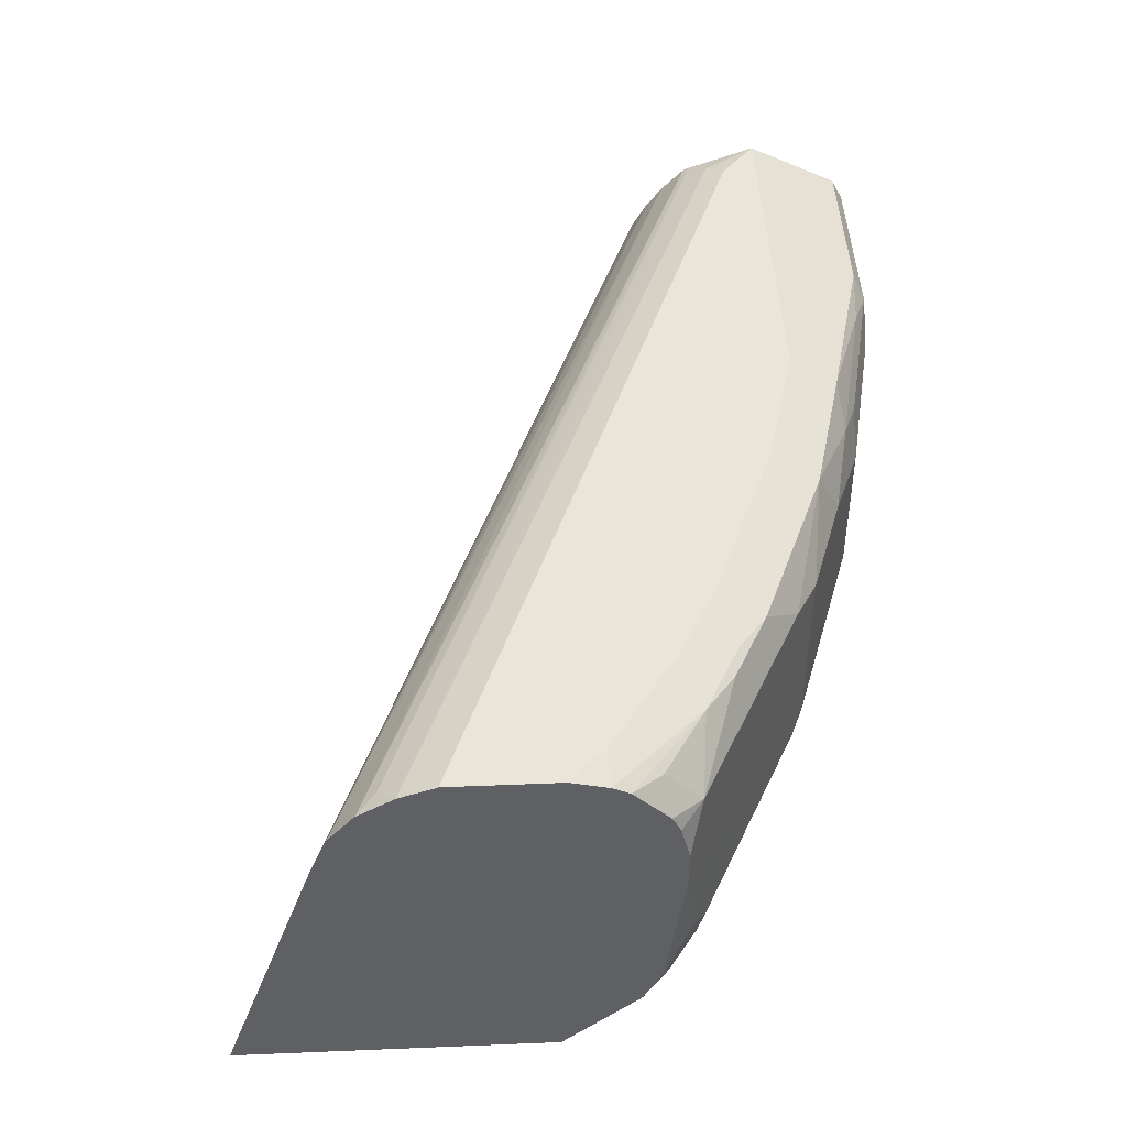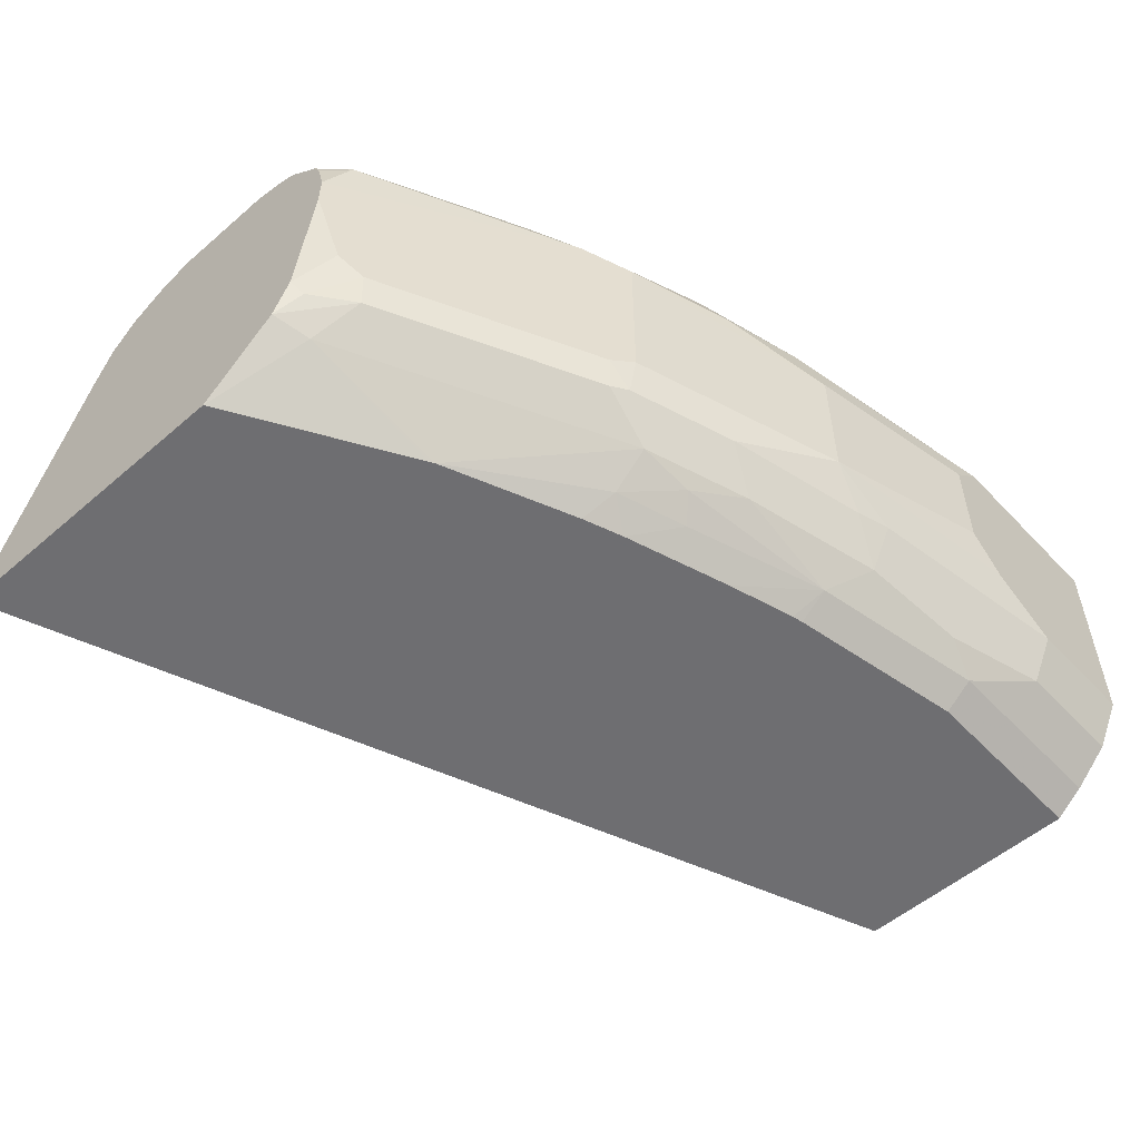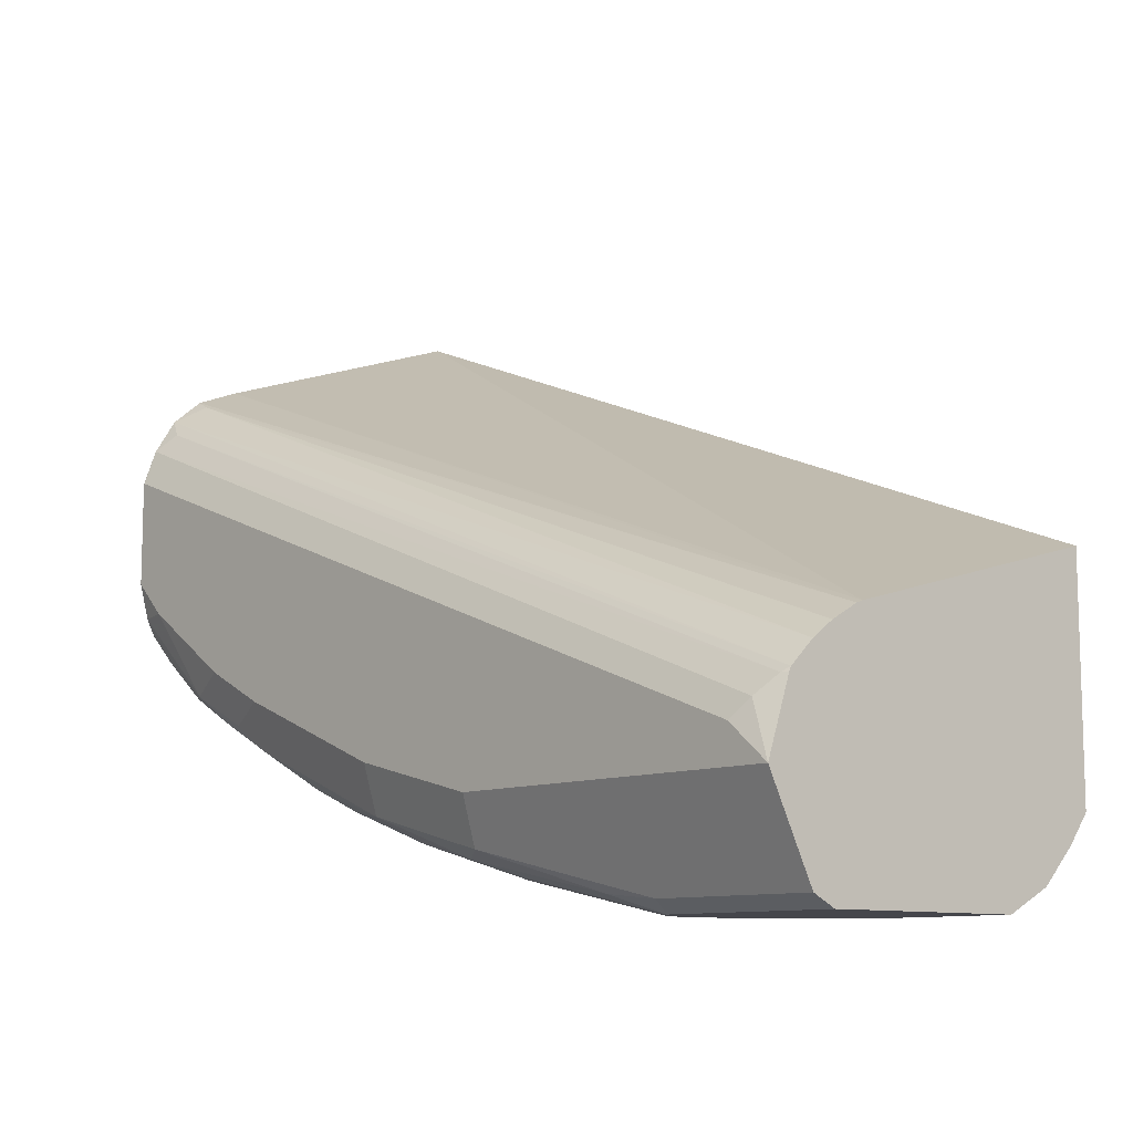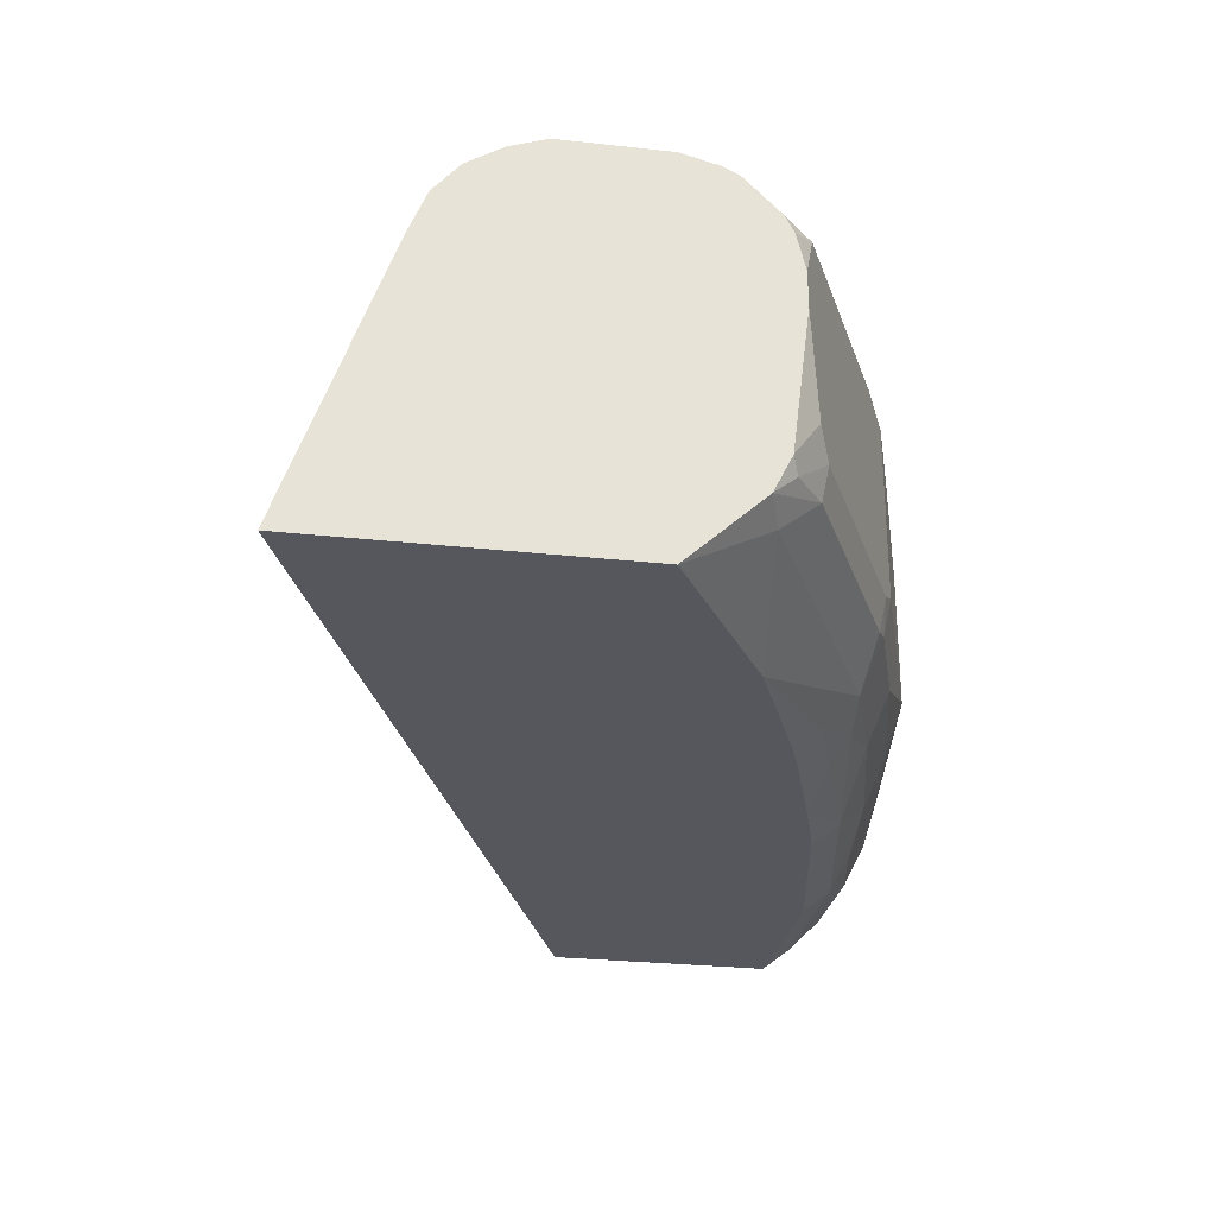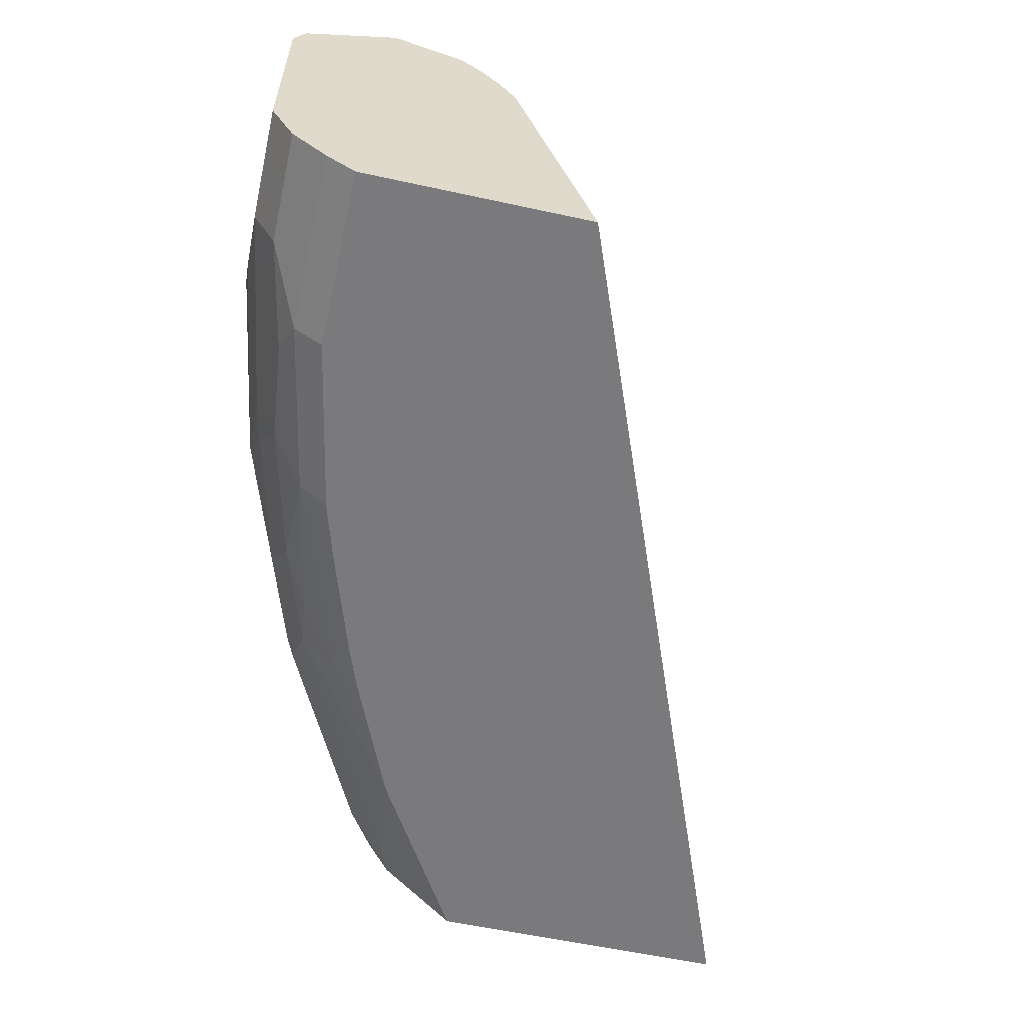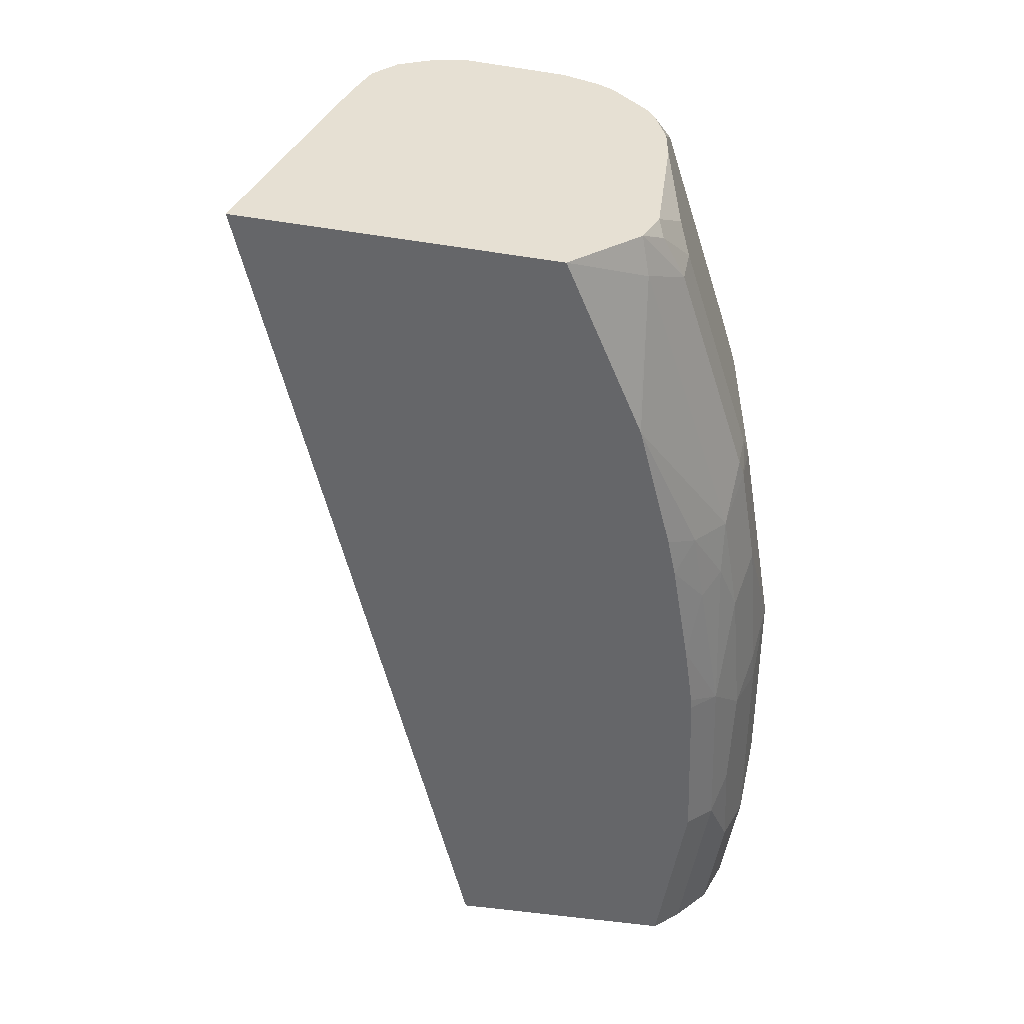
<metadata>
{"format":"obj","ext":"obj","renderer":"f3d","projection":"perspective","resolution":1024,"background":"white","views":[{"elev":45.3,"azim":87.3,"up":"+Y"},{"elev":-54.4,"azim":132.3,"up":"+Y"},{"elev":-10.0,"azim":-131.5,"up":"+Z"},{"elev":-27.5,"azim":80.3,"up":"+Y"},{"elev":-58.2,"azim":-102.7,"up":"+Y"},{"elev":-51.9,"azim":80.6,"up":"+Y"}]}
</metadata>
<code>
v 0.1251 0.1876 -0.9588
v 0.1251 0.1251 -0.9588
v 0.1042 0.2084 -0.9588
v 0.2293 0.1876 -0.9379
v 0.1042 0.1042 -0.9588
v 0.2293 0.1042 -0.9379
v -0.003865 0.2084 -0.9588
v -0.003865 0.2162 -0.9549
v 0.09731 0.2223 -0.9518
v 0.1355 0.2188 -0.9484
v 0.2085 0.2084 -0.9379
v 0.2397 0.2188 -0.9275
v 0.2918 0.2084 -0.9171
v 0.3543 0.2084 -0.8963
v 0.06254 0.08338 -0.9588
v 0.1876 0.08338 -0.9379
v 0.2085 0.08079 -0.9327
v 0.3543 0.1042 -0.8963
v 0.3543 0.08079 -0.8911
v 0.2918 0.08079 -0.9119
v -0.003865 0.08338 -0.9588
v -0.003865 0.2223 -0.9518
v -0.003865 0.2254 -0.9457
v 0.2154 0.2362 -0.9241
v 0.2987 0.2362 -0.9032
v 0.3821 0.2154 -0.8824
v 0.1251 0.04864 -0.931
v 0.06254 0.05558 -0.9449
v 0.1876 0.05558 -0.9241
v 0.3682 0.09727 -0.8893
v 0.3648 0.07816 -0.8858
v 0.3335 0.05558 -0.8824
v 0.2709 0.05558 -0.9032
v -0.003865 0.05558 -0.9449
v -0.003865 0.2416 -0.9132
v 0.2085 0.2501 -0.8963
v 0.3231 0.2397 -0.8858
v 0.4029 0.2362 -0.8615
v 0.2918 0.2501 -0.8754
v 0.3821 0.1112 -0.8824
v 0.4446 0.2362 -0.8407
v 0.4655 0.2154 -0.8407
v 0.5216 0.1873 -0.8127
v 0.1042 0.03475 -0.9241
v 0.2085 0.03475 -0.9032
v 0.4064 0.07816 -0.865
v 0.5216 0.1665 -0.8127
v 0.4516 0.09727 -0.8476
v 0.5002 0.05558 -0.799
v 0.4169 0.02129 -0.8099
v 0.3335 0.03475 -0.8615
v 0.3022 0.04691 -0.8858
v -0.003865 0.03475 -0.9241
v -0.003865 0.2501 -0.8963
v 0.4273 0.2397 -0.8441
v 0.396 0.2501 -0.8337
v 0.469 0.2397 -0.8233
v 0.5072 0.2154 -0.8198
v 0.5216 0.2089 -0.8074
v 0.1042 0.02129 -0.9069
v 0.2085 0.02129 -0.8861
v 0.2918 0.03388 -0.8754
v 0.254 0.02129 -0.8724
v 0.2148 0.02129 -0.8845
v 0.4898 0.07816 -0.8233
v 0.5216 0.08388 -0.8022
v 0.5072 0.1112 -0.8198
v 0.4933 0.09727 -0.8268
v 0.5216 0.0623 -0.7916
v 0.5216 0.02129 -0.7471
v 0.4195 0.02129 -0.8083
v 0.3398 0.02129 -0.8428
v 0.3165 0.02129 -0.8516
v -0.003865 0.02129 -0.9069
v -0.003865 0.2356 -0.8546
v 0.01043 0.2449 -0.865
v 0.02087 0.2501 -0.8754
v 0.4377 0.2501 -0.8129
v 0.5002 0.2501 -0.7712
v 0.5216 0.2447 -0.7717
v 0.5216 0.2397 -0.7816
v 0.5072 0.2362 -0.799
v 0.5216 0.2298 -0.7916
v 0.5216 0.2188 -0.8025
v 0.5141 0.07644 -0.8059
v 0.5216 0.06298 -0.7919
v 0.5216 0.02129 -0.5627
v -0.003865 0.02129 -0.7714
v -0.003865 0.2344 -0.852
v 4.369e-05 0.2371 -0.8546
v 0.5216 0.2424 -0.6665
v 0.5106 0.2449 -0.6774
v 0.5211 0.2501 -0.6879
v 0.5216 0.2501 -0.7504
v 0.5216 0.1853 -0.6199
v 0.5215 0.02129 -0.5627
v -0.003865 0.1858 -0.8171
v -0.003865 0.2197 -0.8379
v 0.5216 0.2295 -0.6457
v 0.5106 0.2345 -0.6566
v 0.5216 0.2501 -0.6879
v 0.5216 0.2107 -0.6301
v -0.003865 0.1897 -0.8186
v -0.003865 0.2063 -0.828
v 0.5106 0.2136 -0.6357
v 0.5216 0.2115 -0.6304
f 47 68 48
f 47 67 68
f 47 66 67
f 45 64 61
f 44 74 53
f 45 62 63
f 44 45 61
f 45 52 62
f 44 61 60
f 45 63 64
f 48 68 65
f 50 96 88
f 49 69 70
f 49 70 71
f 49 71 50
f 50 71 70
f 50 70 87
f 50 87 96
f 50 88 74
f 50 74 60
f 44 60 74
f 50 60 61
f 49 65 69
f 43 66 47
f 41 57 58
f 43 69 86
f 50 61 64
f 36 56 39
f 37 39 56
f 37 56 55
f 38 55 57
f 38 57 41
f 41 58 42
f 42 58 43
f 43 58 59
f 43 59 84
f 43 84 83
f 43 83 81
f 43 81 80
f 43 80 94
f 43 94 101
f 43 101 91
f 43 91 99
f 43 99 106
f 43 106 102
f 43 102 95
f 43 95 87
f 43 87 70
f 43 70 69
f 43 86 66
f 50 64 63
f 91 100 99
f 50 73 72
f 76 92 77
f 77 92 93
f 79 94 80
f 81 83 82
f 87 95 96
f 88 96 97
f 89 98 99
f 89 99 100
f 89 100 90
f 90 100 91
f 76 91 92
f 91 101 93
f 95 102 103
f 95 103 97
f 95 97 96
f 98 104 105
f 98 105 99
f 99 105 106
f 102 106 103
f 103 106 105
f 103 105 104
f 36 78 56
f 91 93 92
f 76 90 91
f 75 90 76
f 75 89 90
f 50 72 51
f 51 72 73
f 51 73 62
f 51 62 52
f 54 75 76
f 54 76 77
f 55 56 78
f 55 78 57
f 57 78 79
f 57 79 80
f 57 80 81
f 57 81 82
f 57 82 58
f 58 82 83
f 58 83 84
f 58 84 59
f 62 73 63
f 65 68 85
f 65 85 69
f 66 86 85
f 66 85 68
f 66 68 67
f 69 85 86
f 50 63 73
f 36 79 78
f 15 29 27
f 36 101 94
f 7 34 53
f 7 53 74
f 7 74 88
f 7 88 97
f 7 97 103
f 7 103 104
f 7 104 98
f 7 98 89
f 7 89 75
f 7 75 54
f 7 21 34
f 7 54 35
f 7 23 22
f 7 22 8
f 8 22 9
f 9 22 23
f 9 23 24
f 9 24 10
f 10 24 12
f 12 24 25
f 12 25 13
f 13 25 14
f 7 35 23
f 14 25 26
f 6 20 17
f 6 18 19
f 1 2 5
f 1 5 15
f 1 15 21
f 1 21 7
f 1 7 3
f 1 3 11
f 1 11 4
f 1 4 6
f 1 6 2
f 2 6 5
f 6 19 20
f 3 7 8
f 3 9 10
f 3 10 12
f 3 12 11
f 4 11 12
f 4 12 13
f 4 14 18
f 4 18 6
f 5 6 16
f 5 16 15
f 6 17 16
f 3 8 9
f 14 26 40
f 4 13 14
f 14 30 18
f 27 29 44
f 28 44 53
f 28 53 34
f 29 33 45
f 29 45 44
f 30 46 31
f 30 40 47
f 30 47 48
f 30 48 65
f 30 65 46
f 27 44 28
f 31 46 32
f 32 49 50
f 32 50 51
f 32 51 52
f 32 52 33
f 33 52 45
f 35 54 36
f 36 54 77
f 36 77 93
f 36 93 101
f 14 40 30
f 32 46 65
f 26 47 40
f 32 65 49
f 26 42 43
f 15 27 28
f 26 43 47
f 15 28 34
f 15 34 21
f 15 16 29
f 36 94 79
f 16 17 29
f 17 33 29
f 18 30 19
f 19 30 31
f 19 31 32
f 19 32 33
f 17 20 33
f 23 35 24
f 26 38 41
f 26 41 42
f 19 33 20
f 25 39 37
f 25 38 26
f 25 37 55
f 25 55 38
f 24 39 25
f 24 36 39
f 24 35 36

</code>
